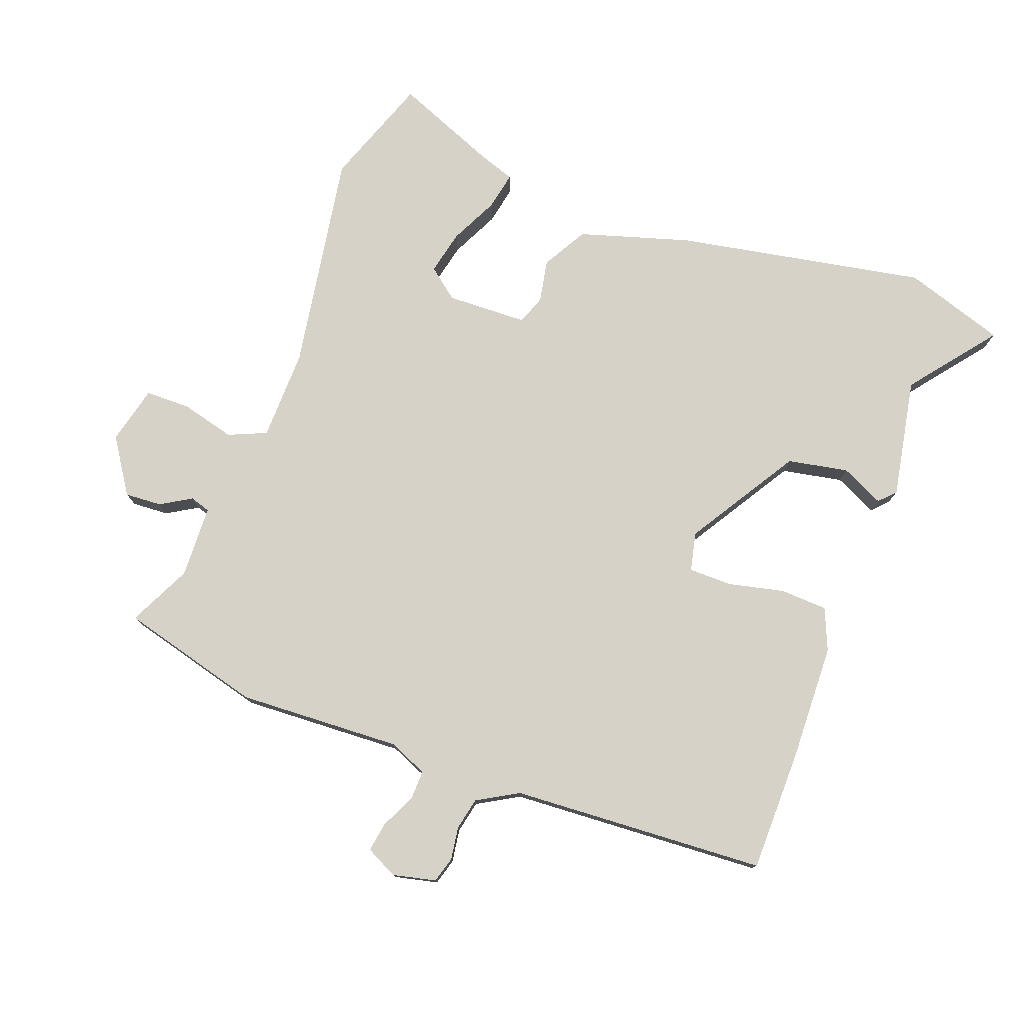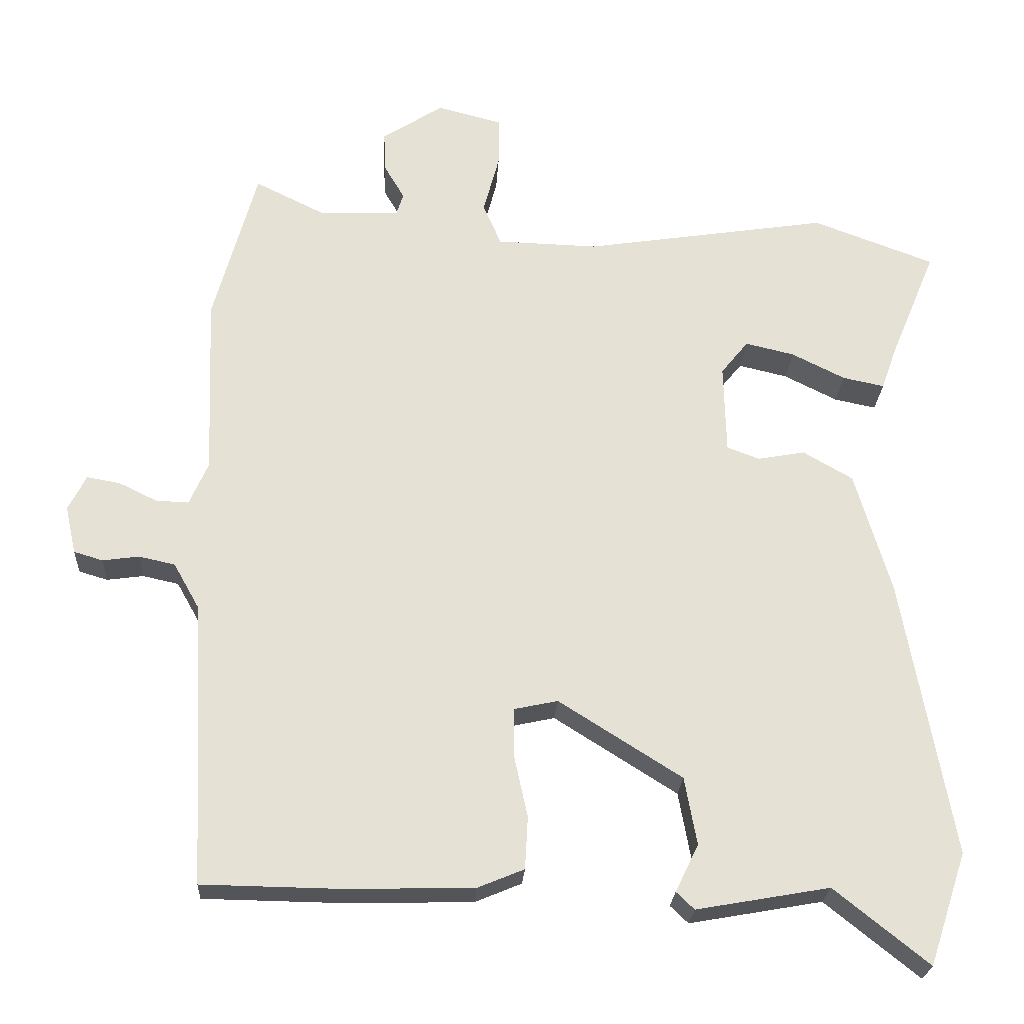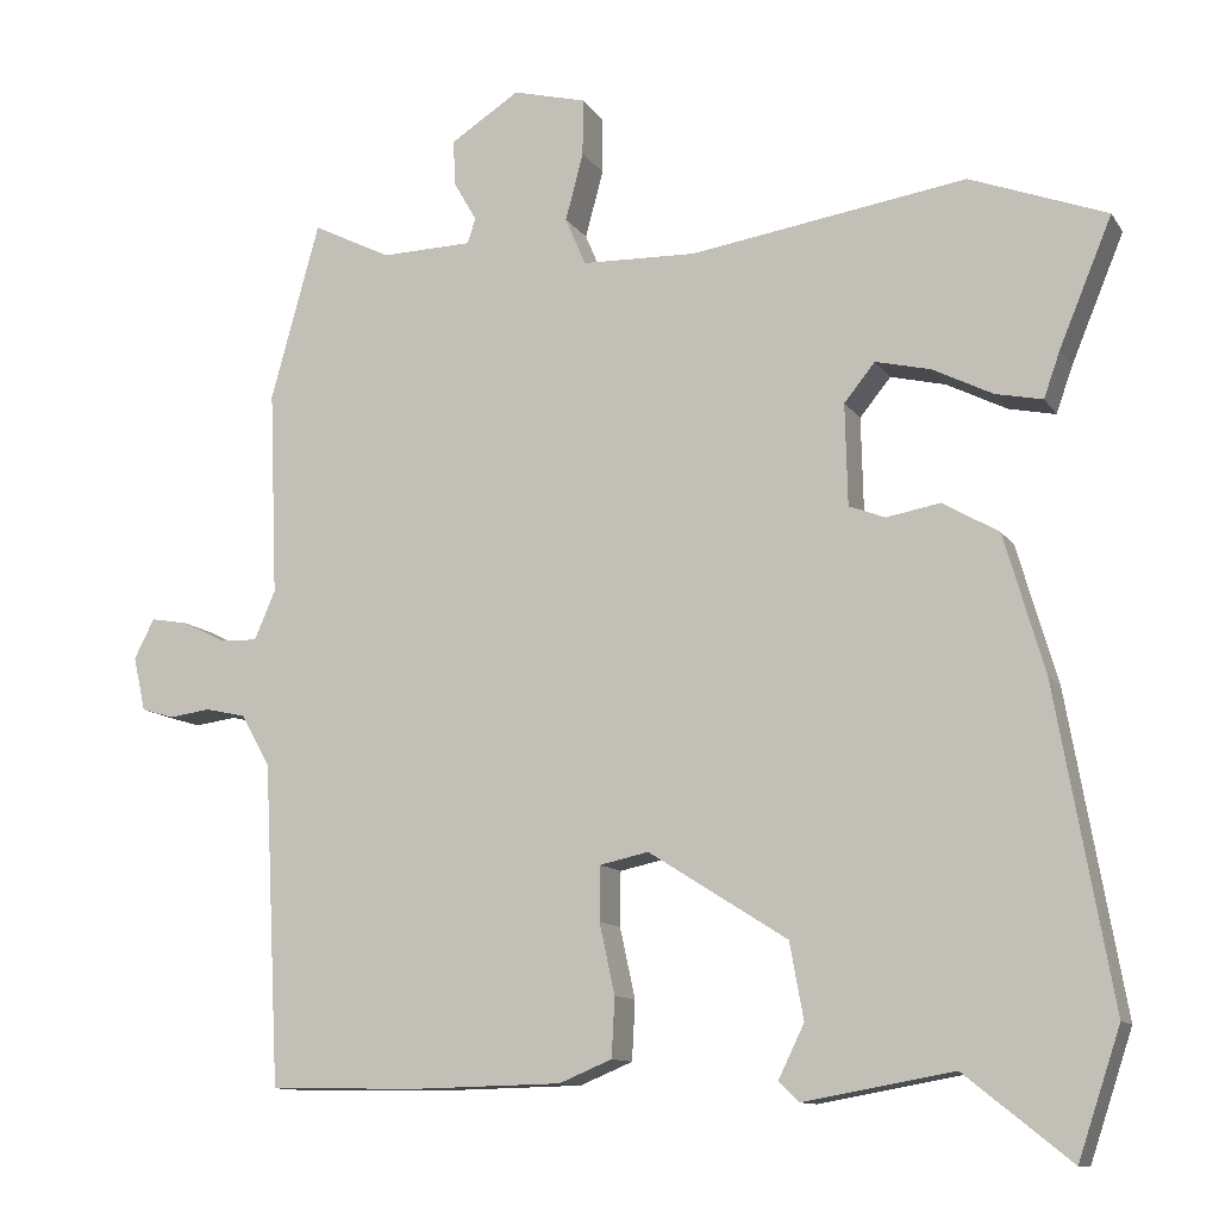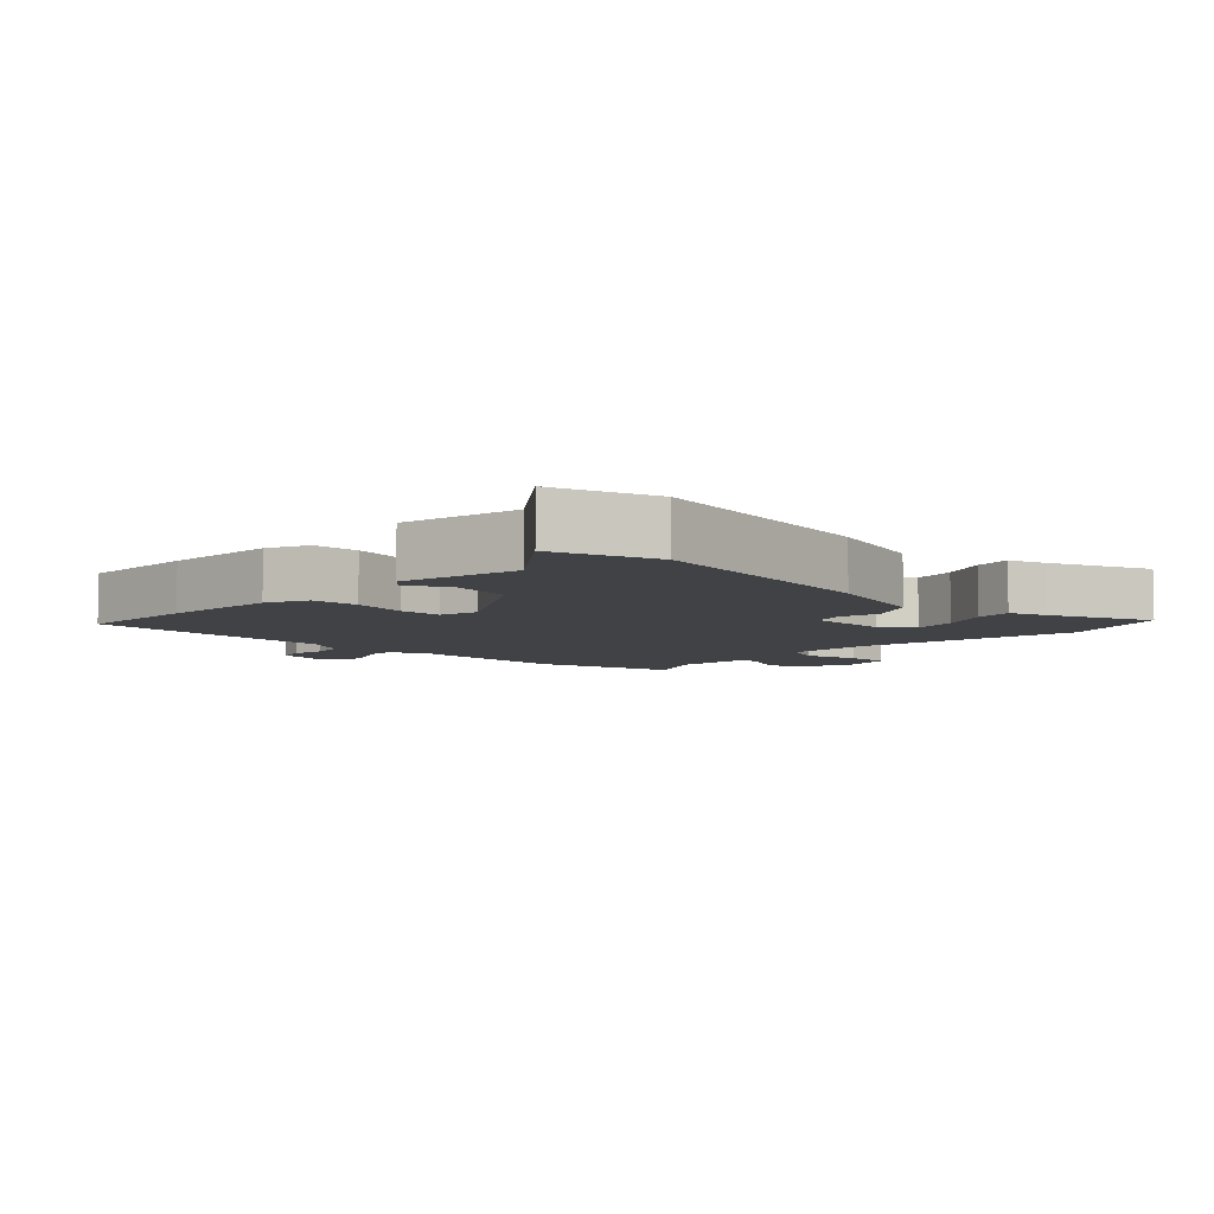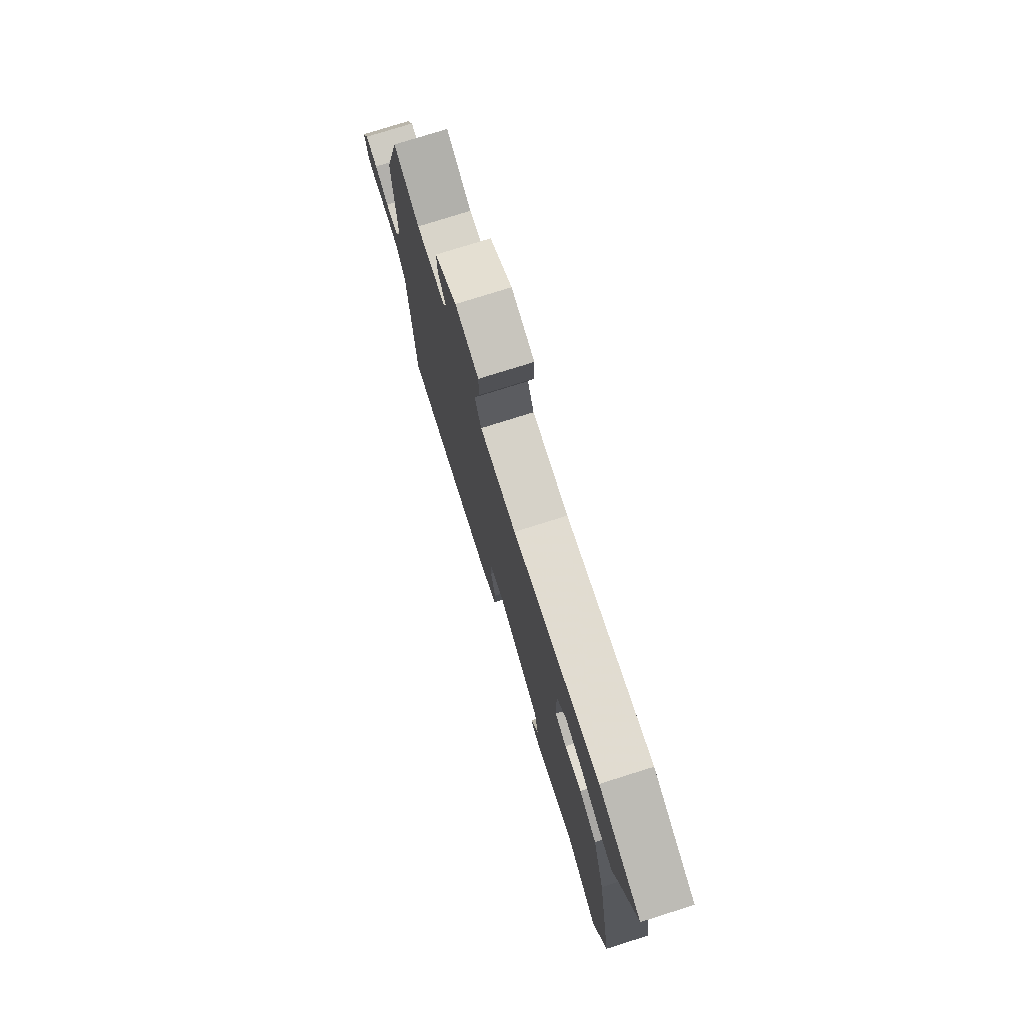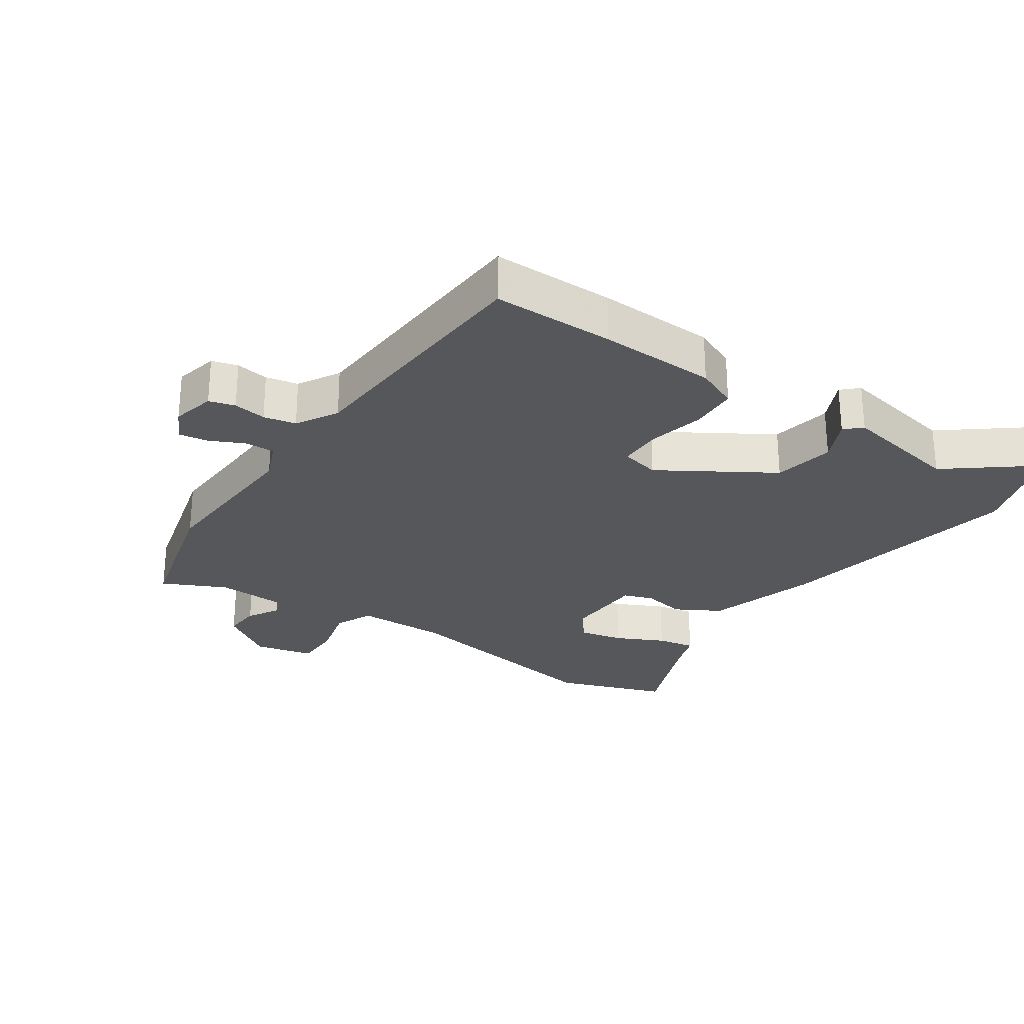
<metadata>
{"format":"obj","ext":"obj","renderer":"f3d","projection":"perspective","resolution":1024,"background":"white","views":[{"elev":77.6,"azim":109.9,"up":"+Y"},{"elev":-24.5,"azim":176.8,"up":"+Z"},{"elev":-11.3,"azim":-159.6,"up":"+Z"},{"elev":-6.3,"azim":-134.9,"up":"+Y"},{"elev":76.7,"azim":-107.5,"up":"+Z"},{"elev":-27.3,"azim":145.2,"up":"+Y"}]}
</metadata>
<code>
v 0.476 0.07 0.588
v 0.536 0.07 0.369
v 0.526 0.07 0.116
v 0.552 0.07 0.056
v 0.598 0.07 0.058
v 0.651 0.07 0.084
v 0.697 0.07 0.092
v 0.722 0.07 0.043
v 0.707 0.07 -0.024
v 0.667 0.07 -0.036
v 0.616 0.07 -0.029
v 0.566 0.07 -0.04
v 0.53 0.07 -0.104
v 0.51 0.07 -0.5
v 0.321 0.07 -0.503
v 0.14 0.07 -0.499
v 0.075 0.07 -0.472
v 0.071 0.07 -0.399
v 0.09 0.07 -0.312
v 0.089 0.07 -0.245
v 0.029 0.07 -0.232
v -0.142 0.07 -0.34
v -0.159 0.07 -0.434
v -0.127 0.07 -0.5
v -0.152 0.07 -0.524
v -0.337 0.07 -0.491
v -0.468 0.07 -0.596
v -0.52 0.07 -0.44
v -0.451 0.07 -0.052
v -0.401 0.07 0.119
v -0.332 0.07 0.159
v -0.266 0.07 0.147
v -0.221 0.07 0.164
v -0.218 0.07 0.289
v -0.256 0.07 0.336
v -0.324 0.07 0.32
v -0.398 0.07 0.283
v -0.456 0.07 0.271
v -0.476 0.07 0.328
v -0.541 0.07 0.485
v -0.372 0.07 0.548
v -0.031 0.07 0.495
v 0.11 0.07 0.499
v 0.135 0.07 0.558
v 0.113 0.07 0.641
v 0.113 0.07 0.711
v 0.203 0.07 0.734
v 0.288 0.07 0.679
v 0.285 0.07 0.622
v 0.257 0.07 0.574
v 0.267 0.07 0.543
v 0.379 0.07 0.54
v 0.476 0 0.588
v 0.536 0 0.369
v 0.526 0 0.116
v 0.552 0 0.056
v 0.598 0 0.058
v 0.651 0 0.084
v 0.697 0 0.092
v 0.722 0 0.043
v 0.707 0 -0.024
v 0.667 0 -0.036
v 0.616 0 -0.029
v 0.566 0 -0.04
v 0.53 0 -0.104
v 0.51 0 -0.5
v 0.321 0 -0.503
v 0.14 0 -0.499
v 0.075 0 -0.472
v 0.071 0 -0.399
v 0.09 0 -0.312
v 0.089 0 -0.245
v 0.029 0 -0.232
v -0.142 0 -0.34
v -0.159 0 -0.434
v -0.127 0 -0.5
v -0.152 0 -0.524
v -0.337 0 -0.491
v -0.468 0 -0.596
v -0.52 0 -0.44
v -0.451 0 -0.052
v -0.401 0 0.119
v -0.332 0 0.159
v -0.266 0 0.147
v -0.221 0 0.164
v -0.218 0 0.289
v -0.256 0 0.336
v -0.324 0 0.32
v -0.398 0 0.283
v -0.456 0 0.271
v -0.476 0 0.328
v -0.541 0 0.485
v -0.372 0 0.548
v -0.031 0 0.495
v 0.11 0 0.499
v 0.135 0 0.558
v 0.113 0 0.641
v 0.113 0 0.711
v 0.203 0 0.734
v 0.288 0 0.679
v 0.285 0 0.622
v 0.257 0 0.574
v 0.267 0 0.543
v 0.379 0 0.54
f 47 48 49 50
f 47 50 51
f 44 45 46 47
f 44 47 51
f 43 44 51
f 39 40 41 42
f 39 42 43
f 36 37 38 39
f 35 36 39 43
f 34 35 43 51
f 29 30 31 32
f 29 32 33
f 26 27 28 29
f 26 29 33
f 23 24 25 26
f 22 23 26 33
f 21 22 33 34
f 16 17 18 19
f 16 19 20
f 13 14 15 16
f 12 13 16 20
f 8 9 10 11
f 8 11 12
f 5 6 7 8
f 4 5 8 12
f 3 4 12 20
f 52 1 2 3
f 21 34 51 52
f 3 20 21 52
f 102 101 100 99
f 103 102 99
f 99 98 97 96
f 103 99 96
f 103 96 95
f 94 93 92 91
f 95 94 91
f 91 90 89 88
f 95 91 88 87
f 103 95 87 86
f 84 83 82 81
f 85 84 81
f 81 80 79 78
f 85 81 78
f 78 77 76 75
f 85 78 75 74
f 86 85 74 73
f 71 70 69 68
f 72 71 68
f 68 67 66 65
f 72 68 65 64
f 63 62 61 60
f 64 63 60
f 60 59 58 57
f 64 60 57 56
f 72 64 56 55
f 55 54 53 104
f 104 103 86 73
f 104 73 72 55
f 1 53 54 2
f 2 54 55 3
f 3 55 56 4
f 4 56 57 5
f 5 57 58 6
f 6 58 59 7
f 7 59 60 8
f 8 60 61 9
f 9 61 62 10
f 10 62 63 11
f 11 63 64 12
f 12 64 65 13
f 13 65 66 14
f 14 66 67 15
f 15 67 68 16
f 16 68 69 17
f 17 69 70 18
f 18 70 71 19
f 19 71 72 20
f 20 72 73 21
f 21 73 74 22
f 22 74 75 23
f 23 75 76 24
f 24 76 77 25
f 25 77 78 26
f 26 78 79 27
f 27 79 80 28
f 28 80 81 29
f 29 81 82 30
f 30 82 83 31
f 31 83 84 32
f 32 84 85 33
f 33 85 86 34
f 34 86 87 35
f 35 87 88 36
f 36 88 89 37
f 37 89 90 38
f 38 90 91 39
f 39 91 92 40
f 40 92 93 41
f 41 93 94 42
f 42 94 95 43
f 43 95 96 44
f 44 96 97 45
f 45 97 98 46
f 46 98 99 47
f 47 99 100 48
f 48 100 101 49
f 49 101 102 50
f 50 102 103 51
f 51 103 104 52
f 52 104 53 1

</code>
